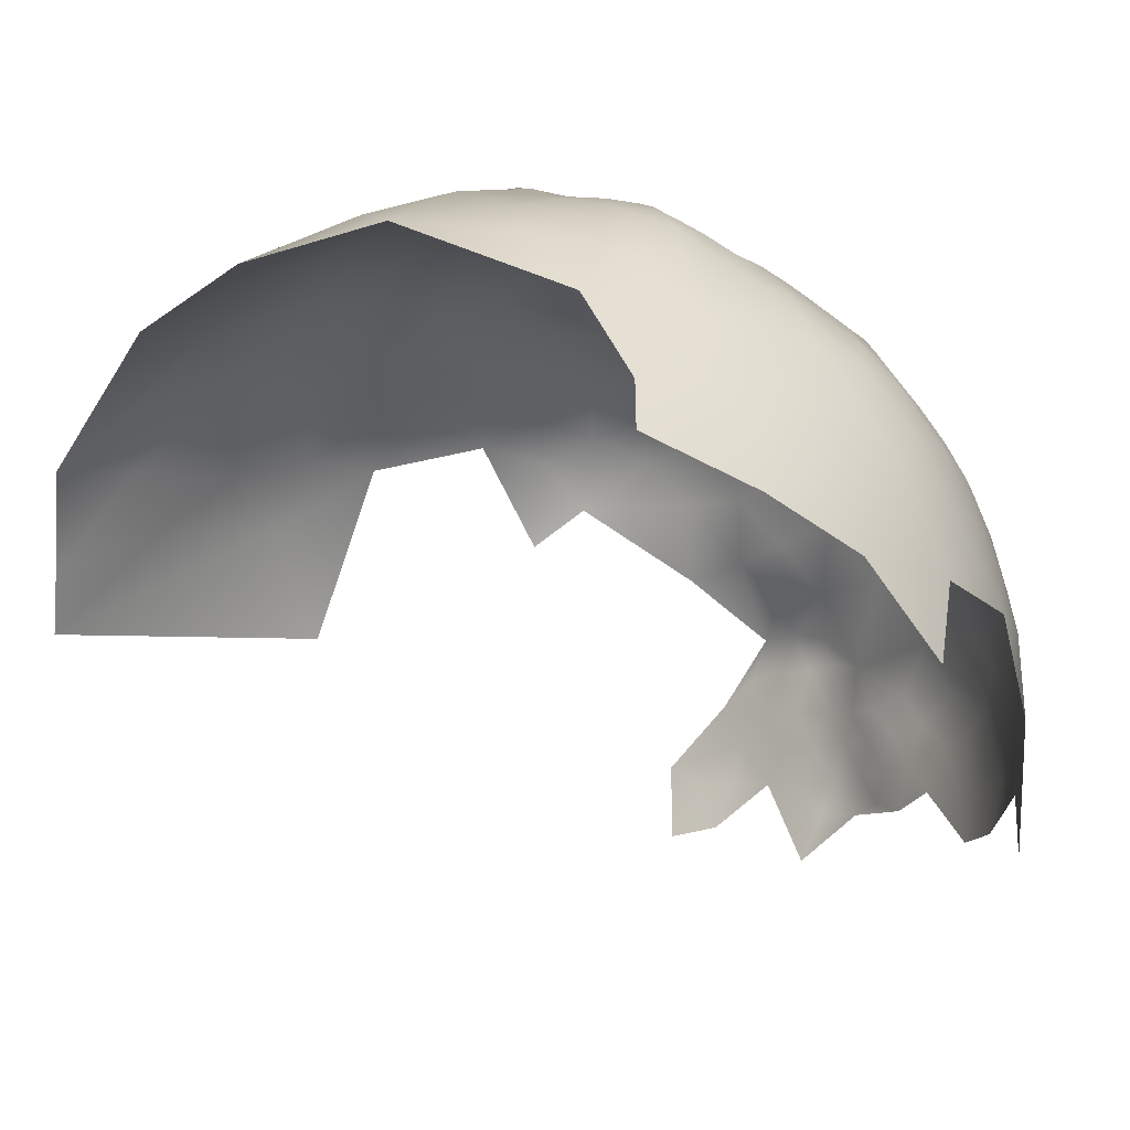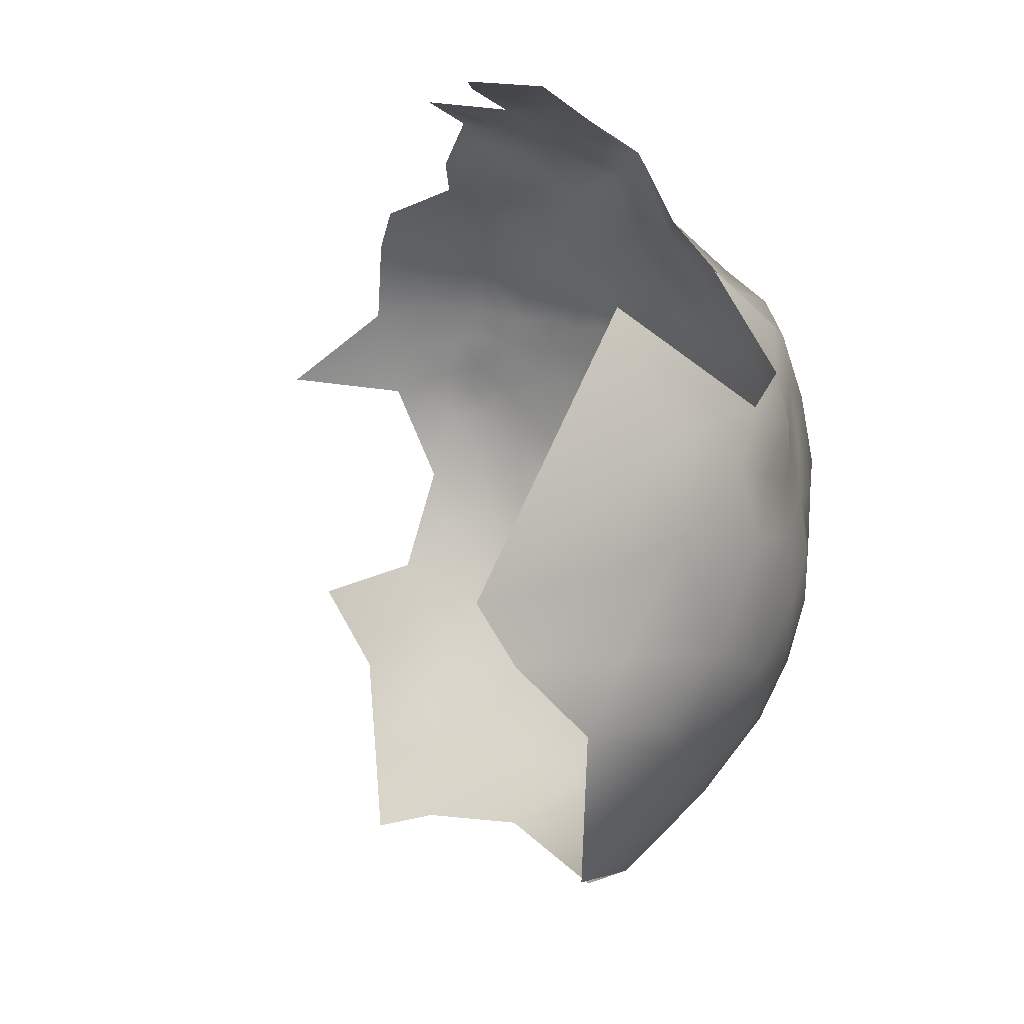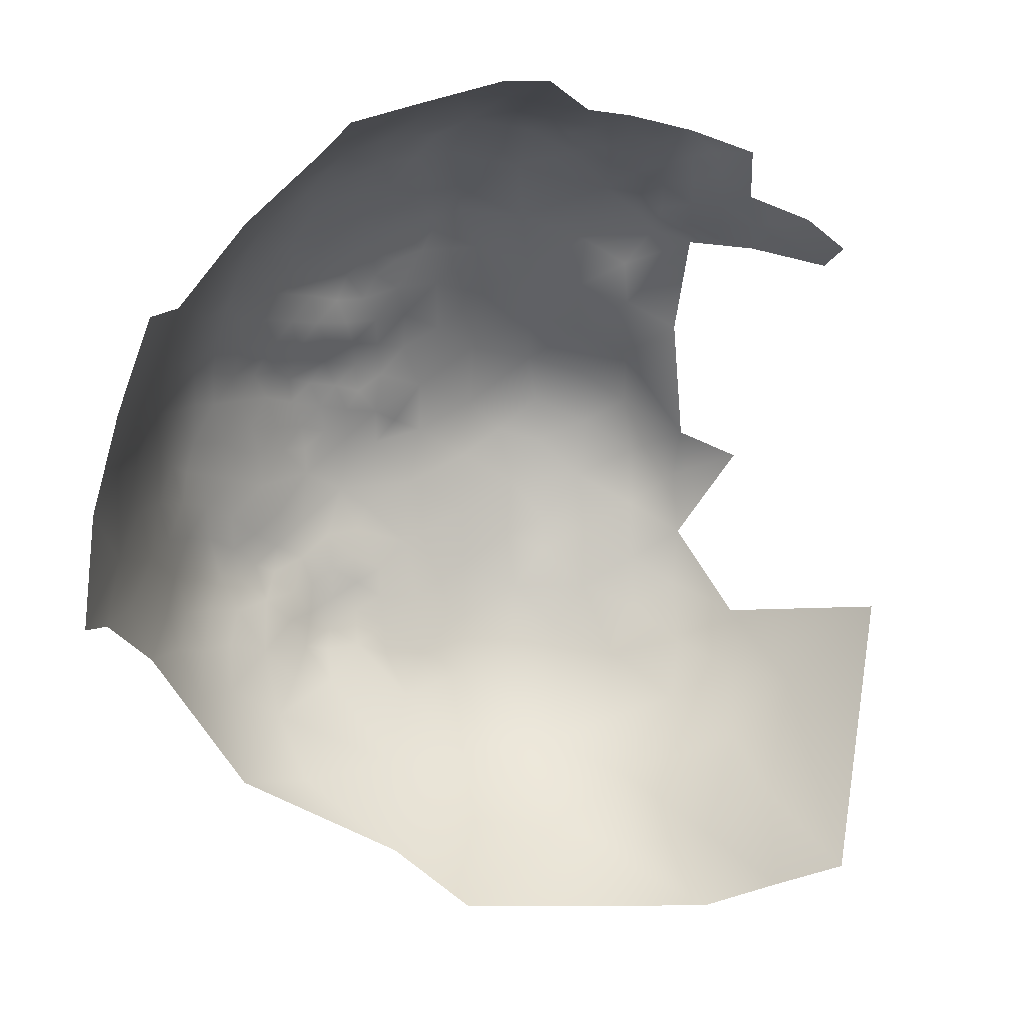
<metadata>
{"format":"obj","ext":"obj","renderer":"f3d","projection":"perspective","resolution":1024,"background":"white","views":[{"elev":-46.1,"azim":65.4,"up":"+Z"},{"elev":-38.4,"azim":-74.0,"up":"+Y"},{"elev":-0.9,"azim":-173.4,"up":"+Y"}]}
</metadata>
<code>
v -585.3 -201.7 -434.5
v -590.3 -173.5 -423.1
v -588.5 -175.1 -429.9
v -588 -176.1 -441
v -588.7 -175.5 -452.9
v -586.2 -185.5 -438.8
v -586 -185.6 -446.8
v -591.1 -167.3 -447.3
v -596.3 -159.9 -458.5
v -594.8 -159.1 -444.7
v -590.7 -167.1 -437.2
v -594.7 -159.2 -433.7
v -599.5 -152.5 -449.9
v -599.9 -151.2 -440.4
v -605.5 -145.1 -450.3
v -613.3 -137.3 -443.8
v -620.8 -132.6 -443.3
v -606.8 -143.7 -440.2
v -613 -138.3 -436.3
v -599.7 -152.4 -431.5
v -591.3 -167.4 -428.2
v -627.2 -129.4 -447.4
v -627.6 -130.2 -458.2
v -634.5 -126.4 -453.3
v -633.7 -126.1 -441.6
v -626.8 -129.6 -438.3
v -619.6 -133.7 -453.7
v -631.4 -127.6 -432.5
v -625.3 -131.9 -429.7
v -628.2 -129.4 -452.6
v -622 -132.9 -436.4
v -607.5 -143.7 -432.5
v -596.1 -163 -475.5
v -595 -161.9 -425.9
v -593.2 -167.8 -421.8
v -597.3 -162.7 -419.2
v -595.7 -167.7 -415.7
v -587 -184.6 -426.7
v -585.9 -191.5 -431.3
v -585.1 -192.7 -440.1
v -584.4 -200.9 -451.2
v -583.9 -212 -456.4
v -583.3 -212.3 -466.8
v -586.8 -182 -434.2
v -586.2 -186.9 -458.3
v -589.1 -177.6 -468.5
v -584.9 -193.9 -468.1
v -588.2 -185.5 -421
v -595.8 -172.2 -412.2
v -592.5 -173.2 -418.3
v -598.2 -167.4 -410.5
v -599.5 -171.2 -406.3
v -601.2 -166.4 -407
v -602.9 -171.8 -400.6
v -600.6 -176.5 -402.3
v -597 -176.9 -407.3
v -604 -176 -396.6
v -607.5 -172.1 -395.5
v -607.6 -176.8 -392.4
v -604.4 -180.1 -394.9
v -604.4 -184.8 -393.5
v -601.1 -180.6 -399.1
v -611.2 -177.9 -388.9
v -597.6 -181.4 -404.4
v -606.1 -168.1 -398.4
v -603 -167.4 -402.8
v -609 -164.1 -399.5
v -610.3 -168.3 -395.6
v -611.9 -172.8 -392
v -597.8 -187.4 -402
v -593.6 -186.4 -408.8
v -600.3 -192.2 -398.1
v -595 -181.2 -408.5
v -592.9 -179.9 -413.7
v -616.2 -178.5 -384.1
v -614.1 -169.1 -391.9
v -613.9 -164.5 -394.3
v -618.1 -165.9 -390.3
v -590.1 -185.7 -416.4
v -589.5 -180.3 -421
v -614.2 -160.7 -398.8
v -618.2 -160.5 -394.3
v -601 -163.1 -411.9
v -605.4 -162.5 -406.5
v -613.8 -157.2 -402.6
v -610 -160.7 -403
v -609.2 -157.6 -407.2
v -605.5 -157.8 -412
v -602 -157.9 -417.3
v -605.3 -153.2 -415.7
v -608.8 -152.9 -410.1
v -606.5 -149.1 -419.4
v -612.5 -153.3 -405.5
v -601.9 -153.6 -423.1
v -603.8 -148.7 -428
v -608.7 -144.4 -425
v -598.5 -158.3 -423.3
v -609.9 -149.1 -413.1
v -611.9 -145 -418
v -617 -152.7 -402.1
v -614.7 -149.1 -406.9
v -615.3 -144.9 -411.6
v -619.4 -144.8 -407.5
v -619.6 -148.5 -404
v -623.3 -145.8 -403.9
v -627.8 -143.7 -401.6
v -623.1 -150.4 -400.3
v -623.4 -155 -394.9
v -620.2 -141.3 -411.7
v -619.2 -139.5 -417.2
v -624.6 -138 -413.3
v -624.8 -140.9 -407.5
v -629.7 -136.8 -408.5
v -630.6 -139.4 -403.9
v -625.3 -135.2 -420.2
v -629 -135.2 -414
v -635.5 -133.4 -410.5
v -618.5 -156.4 -398.4
v -603 -147.8 -436.1
v -597.4 -156.7 -428.5
v -630.2 -132.8 -418.3
v -630 -130.5 -425
v -634.3 -126.9 -427.7
v -640.5 -124.8 -430.1
v -635.5 -129.1 -421.3
v -587.7 -191.1 -421.6
v -590.1 -191.4 -413.8
v -618.1 -135.5 -432.5
v -613.3 -139.8 -429.7
v -616.7 -172.8 -387.9
v -614.9 -141.5 -422.3
v -619.6 -136.7 -424.5
v -619.8 -174.3 -384
v -624 -175.9 -380.2
v -586.4 -197.7 -426.6
v -588.5 -203.2 -414.4
v -586.7 -203.4 -423
v -588 -210.7 -419.4
v -586.4 -210.3 -427.4
v -587.9 -197.2 -418.9
v -590.1 -197.3 -411.5
v -591.2 -203.7 -408.1
v -590.5 -210.3 -412
v -594.1 -210.6 -405.6
v -590.7 -217.6 -417.4
v -593.7 -216.6 -409.9
v -598.7 -218.2 -403.5
v -594.9 -224.6 -414.2
v -601.8 -230 -405.4
v -607.8 -241.4 -409.8
v -588.1 -217 -425.4
v -586.7 -218.2 -438.8
v -591.5 -225.4 -424.1
v -594.3 -205.1 -403.5
v -598.1 -208.8 -399.7
v -599.1 -203.4 -397.1
v -602.5 -207.2 -395.8
v -602.2 -212.6 -397
v -604.5 -217.5 -394.4
v -605 -211.2 -392.2
v -608 -218.3 -390.4
v -603.4 -223.5 -399.4
v -608.2 -214 -389.2
v -613.1 -217.3 -387.6
v -617.6 -213.9 -383.8
v -616.8 -208.3 -383.3
v -618.1 -219.4 -383.9
v -612.7 -205.6 -385.8
v -612.4 -200.6 -386.9
v -616.7 -202.9 -383.2
v -612.6 -210.9 -385.8
v -608.7 -202.9 -389.2
v -608.5 -208.6 -388.6
v -584.9 -209.2 -446
v -593.3 -199.1 -405.8
v -612.6 -195.5 -385
v -607.7 -196.4 -388.8
v -603.4 -200.8 -392.9
v -603.5 -194 -392.6
v -599.4 -198.6 -397
v -596.1 -202.1 -400.4
v -596.4 -196.4 -402.1
v -599 -240.7 -421.6
v -622.4 -160.8 -390.1
v -593.5 -193.3 -407.8
v -614.3 -191 -383.6
v -609.9 -187.6 -387.3
v -648.3 -123.3 -429.4
v -648.3 -122.6 -439.6
v -648.4 -121.8 -448.2
v -656 -121.2 -443.8
v -641.1 -123.5 -443.7
v -653.6 -122.7 -432.9
v -661.1 -123.6 -430.3
v -668.4 -124.4 -428.7
v -672.7 -125.7 -424.1
v -668 -126.6 -421.2
v -662.3 -125.5 -423.3
v -662.7 -128.1 -417.6
v -657.1 -125.7 -419.7
v -654.5 -124 -425.3
v -673.4 -127.7 -418.7
v -668 -129.2 -415.6
v -673.1 -130.4 -412.5
v -668.1 -131.4 -410.4
v -678.3 -129.6 -415.7
v -678.3 -133 -410.5
v -683.5 -132.8 -414.8
v -682.9 -129.6 -419.7
v -688.7 -136.3 -411.1
v -689.2 -130.6 -425.2
v -689.8 -140.6 -403.1
v -693.4 -140.3 -408
v -683.3 -136.5 -407.6
v -683.1 -139.8 -400.8
v -677.8 -136.3 -403.4
v -682 -141.5 -394.5
v -677.2 -139.2 -396.5
v -697.9 -143.9 -407
v -698.9 -141 -414.1
v -705 -146.1 -413.1
v -701.7 -147.6 -400.8
v -678.6 -126.1 -422.1
v -663.7 -130.2 -413
v -662.1 -133.3 -406
v -668.3 -133.8 -400.1
v -657.3 -128.2 -414.3
v -666.9 -136.2 -396.4
v -672.8 -133.2 -406.7
v -688.7 -143.7 -396.1
v -649.3 -125 -420.6
v -670.3 -139.5 -393.6
v -672.2 -136.2 -399
v -676.9 -141.5 -390
v -605.2 -205.8 -391.8
v -621.2 -197.7 -379.9
v -609.2 -223.9 -393.4
v -635.2 -136.4 -403.8
v -617.4 -134.5 -438.7
v -627.5 -132.6 -472.7
v -646.9 -199.4 -369.4
v -646.8 -193.1 -368.6
v -665 -210.5 -370.5
v -646.1 -177.6 -370.7
v -666.5 -254.7 -393.2
v -661.6 -231.6 -376.1
v -680.3 -251.7 -395
v -651.8 -251.5 -392.5
v -635.8 -249.8 -396.5
v -636.9 -237.6 -384
v -620.7 -239.1 -395.6
v -622.2 -227.1 -384.9
v -632.3 -223.2 -377.8
v -632 -212.1 -375
v -640.8 -217.5 -372.8
v -641.4 -228 -376.6
v -624 -254 -408.8
v -638.1 -263.3 -413
v -649.9 -236.1 -379.6
v -650 -224.5 -373.6
v -649.3 -214.1 -370.6
v -660.6 -219 -372
v -663.9 -241.9 -383.6
v -641.7 -206.3 -371.2
v -631.9 -201.9 -374.7
v -631.8 -191.4 -375.4
v -631.9 -180.8 -375.8
v -640.8 -185.7 -371.7
v -622.2 -186.2 -380.1
v -640.2 -196.2 -371.9
v -623.6 -208.4 -379.7
v -633.6 -170.3 -377.4
v -624.9 -167.7 -385.4
v -634.7 -160.4 -383.2
v -624.4 -218.8 -381
v -655 -206.3 -370.1
v -655.2 -195.6 -369.6
v -653.9 -184.6 -368.4
v -664.3 -190.2 -368.8
v -664.4 -179.7 -369.2
v -672.7 -184.4 -369.6
v -673.6 -195.7 -369.7
v -664.5 -200.9 -369.7
v -663.3 -169.9 -371.9
v -674.5 -176.6 -375.7
v -655.1 -164.7 -374.6
v -655.4 -174 -370.7
v -655.4 -157.3 -383.1
v -645.9 -169.7 -373
v -655.7 -149.6 -390.5
v -645.9 -153.7 -385
v -646.6 -145.8 -392.6
v -646.6 -137.8 -402
v -657.7 -141.5 -396.3
v -637.4 -150.8 -390
v -637.1 -142.9 -398.4
v -629 -157.1 -389.5
v -629.6 -149.3 -396
v -645.1 -161.9 -377.6
v -664.9 -145.7 -392.8
v -665 -152.4 -387.3
v -673.8 -217 -372.8
v -684 -211.1 -372.1
v -683.6 -222 -375.1
v -672.7 -227.9 -374.8
v -684.8 -234.9 -384.5
v -672.4 -205.7 -368.5
v -647.1 -130.3 -412.9
v -638.7 -175.8 -373.1
v -673.7 -157 -385.1
v -663.8 -161.4 -378.1
v -680 -264.2 -401
v -693 -259.1 -408.2
v -691.7 -244.4 -394.7
v -704.5 -255.4 -410.6
v -684.7 -181.1 -376.8
v -694.9 -224 -381.8
v -710.6 -209.9 -387.4
f 160 173 163
f 78 76 77
f 59 57 58
f 166 168 170
f 166 171 168
f 199 203 224
f 73 56 64
f 67 68 65
f 104 105 107
f 59 69 63
f 59 58 69
f 166 165 171
f 93 100 85
f 83 53 51
f 83 84 53
f 172 169 168
f 64 56 55
f 64 55 62
f 90 88 89
f 155 157 158
f 58 65 68
f 129 19 128
f 37 51 49
f 80 79 48
f 86 81 67
f 86 85 81
f 181 180 156
f 173 160 235
f 173 235 172
f 103 104 101
f 103 101 102
f 81 118 82
f 169 170 168
f 161 163 164
f 52 53 66
f 52 51 53
f 91 87 88
f 86 84 87
f 207 229 204
f 207 204 206
f 65 54 66
f 77 76 68
f 130 133 75
f 52 66 54
f 156 157 155
f 227 199 224
f 173 168 171
f 173 172 168
f 103 105 104
f 69 68 76
f 69 58 68
f 110 111 109
f 159 161 237
f 182 180 181
f 102 109 103
f 91 88 90
f 171 165 164
f 112 109 111
f 93 87 91
f 59 60 57
f 202 203 197
f 208 207 206
f 130 69 76
f 90 92 98
f 90 98 91
f 233 228 226
f 130 75 63
f 130 63 69
f 35 37 50
f 159 158 160
f 199 197 203
f 199 198 197
f 101 100 93
f 101 104 100
f 171 163 173
f 171 164 163
f 85 118 81
f 85 100 118
f 175 141 185
f 52 49 51
f 112 103 109
f 200 199 227
f 200 198 199
f 62 57 60
f 99 98 92
f 229 205 204
f 239 31 128
f 239 128 19
f 127 185 141
f 167 164 165
f 203 205 224
f 203 204 205
f 81 82 77
f 160 158 157
f 160 157 235
f 110 132 115
f 82 78 77
f 34 97 36
f 225 224 205
f 172 235 178
f 218 217 234
f 216 218 233
f 178 179 177
f 34 120 97
f 184 78 82
f 85 87 93
f 85 86 87
f 112 113 114
f 113 111 116
f 113 112 111
f 80 74 79
f 196 223 202
f 52 55 56
f 52 54 55
f 107 100 104
f 35 36 37
f 112 105 103
f 218 234 232
f 84 83 88
f 84 88 87
f 2 35 50
f 112 114 106
f 112 106 105
f 172 178 177
f 159 163 161
f 159 160 163
f 180 179 178
f 196 202 197
f 50 37 49
f 34 36 35
f 34 35 21
f 181 156 155
f 181 155 154
f 122 123 125
f 181 175 182
f 208 214 207
f 208 210 214
f 204 202 206
f 204 203 202
f 113 238 114
f 113 117 238
f 117 113 116
f 156 180 178
f 115 111 110
f 77 68 67
f 77 67 81
f 154 175 181
f 154 142 175
f 55 57 62
f 55 54 57
f 84 66 53
f 132 110 131
f 116 115 121
f 116 111 115
f 188 193 201
f 209 208 206
f 95 32 96
f 233 232 228
f 233 218 232
f 142 141 175
f 142 136 141
f 71 185 127
f 70 64 62
f 94 90 89
f 182 72 180
f 17 31 239
f 121 122 125
f 97 94 89
f 97 89 36
f 92 90 94
f 216 214 215
f 56 49 52
f 130 76 78
f 169 172 177
f 169 177 176
f 126 48 79
f 126 79 127
f 182 175 185
f 223 206 202
f 223 209 206
f 71 73 64
f 71 64 70
f 72 179 180
f 1 39 135
f 107 108 118
f 107 118 100
f 270 242 241
f 144 154 155
f 298 108 107
f 83 89 88
f 58 57 54
f 58 54 65
f 197 195 196
f 122 121 115
f 38 80 48
f 144 142 154
f 198 195 197
f 198 194 195
f 99 102 98
f 218 216 215
f 143 142 144
f 143 136 142
f 16 239 19
f 108 82 118
f 157 178 235
f 157 156 178
f 29 26 28
f 29 31 26
f 192 190 189
f 136 140 141
f 96 131 99
f 135 140 137
f 139 137 138
f 20 95 94
f 146 143 144
f 12 120 34
f 98 102 101
f 151 139 138
f 151 138 145
f 220 219 213
f 190 191 189
f 91 98 101
f 91 101 93
f 187 186 176
f 187 176 177
f 119 20 14
f 122 29 28
f 122 28 123
f 96 32 129
f 67 65 66
f 184 82 108
f 96 99 92
f 18 32 119
f 84 86 67
f 84 67 66
f 145 138 143
f 194 201 193
f 216 229 207
f 216 207 214
f 120 20 94
f 120 94 97
f 297 184 108
f 230 215 212
f 145 143 146
f 16 17 239
f 140 126 127
f 140 127 141
f 27 22 17
f 212 215 214
f 144 147 146
f 83 51 37
f 21 35 2
f 21 2 3
f 201 198 200
f 201 194 198
f 83 36 89
f 83 37 36
f 273 78 184
f 148 145 146
f 107 105 106
f 107 106 298
f 71 74 73
f 233 229 216
f 80 2 50
f 80 50 74
f 38 48 126
f 17 26 31
f 215 217 218
f 215 230 217
f 71 127 79
f 71 79 74
f 221 219 220
f 200 231 201
f 137 140 136
f 49 74 50
f 134 75 133
f 61 60 59
f 176 170 169
f 188 201 231
f 159 237 162
f 237 161 164
f 61 62 60
f 12 20 120
f 24 22 30
f 32 19 129
f 23 24 30
f 18 19 32
f 18 16 19
f 56 73 74
f 56 74 49
f 129 131 96
f 25 28 26
f 273 134 133
f 187 179 61
f 187 177 179
f 135 126 140
f 40 7 6
f 119 32 95
f 119 95 20
f 29 128 31
f 271 166 170
f 117 116 121
f 40 39 1
f 296 114 238
f 39 126 135
f 39 38 126
f 132 128 29
f 273 130 78
f 273 133 130
f 61 179 72
f 138 136 143
f 138 137 136
f 267 272 309
f 290 300 301
f 210 212 214
f 210 213 212
f 277 241 242
f 300 290 294
f 289 244 309
f 271 165 166
f 22 26 17
f 22 25 26
f 264 270 241
f 124 123 28
f 275 167 165
f 70 185 71
f 11 21 3
f 271 170 236
f 132 131 129
f 132 129 128
f 102 110 109
f 29 122 115
f 29 115 132
f 95 92 94
f 95 96 92
f 286 284 287
f 227 224 225
f 147 144 155
f 147 155 158
f 266 270 265
f 6 39 40
f 268 270 266
f 268 266 267
f 286 289 299
f 12 34 21
f 12 21 11
f 4 44 6
f 30 22 27
f 264 265 270
f 269 267 266
f 278 287 280
f 297 108 298
f 124 125 123
f 243 276 283
f 27 17 16
f 99 131 110
f 99 110 102
f 282 307 283
f 236 170 176
f 297 298 295
f 311 284 286
f 14 18 119
f 287 289 286
f 288 290 301
f 279 280 281
f 4 6 7
f 182 70 72
f 182 185 70
f 292 291 295
f 38 44 3
f 5 4 7
f 267 134 272
f 267 269 134
f 229 225 205
f 41 174 42
f 296 106 114
f 296 298 106
f 252 167 275
f 280 287 284
f 14 20 12
f 14 12 10
f 268 242 270
f 283 276 277
f 24 25 22
f 261 255 264
f 283 279 282
f 283 277 279
f 260 255 261
f 292 294 290
f 8 4 5
f 8 11 4
f 268 309 244
f 268 267 309
f 254 265 264
f 254 264 255
f 23 30 27
f 3 2 80
f 3 80 38
f 244 289 287
f 295 296 292
f 295 298 296
f 1 135 137
f 24 192 25
f 61 63 187
f 61 59 63
f 149 147 162
f 159 147 158
f 159 162 147
f 4 3 44
f 4 11 3
f 44 39 6
f 44 38 39
f 278 280 279
f 271 265 254
f 220 213 210
f 273 272 134
f 276 241 277
f 282 279 281
f 274 272 273
f 253 254 255
f 229 233 226
f 229 226 225
f 262 260 261
f 305 302 304
f 15 16 18
f 243 283 307
f 227 231 200
f 227 308 231
f 278 244 287
f 211 209 223
f 212 213 219
f 275 165 271
f 278 279 277
f 61 70 62
f 61 72 70
f 10 11 8
f 10 12 11
f 189 193 188
f 302 303 304
f 256 255 260
f 256 253 255
f 15 18 14
f 297 273 184
f 297 274 273
f 191 193 189
f 223 196 195
f 211 208 209
f 153 151 145
f 153 145 148
f 187 63 75
f 293 294 292
f 293 292 296
f 13 15 14
f 13 14 10
f 259 256 260
f 286 288 311
f 250 256 259
f 290 291 292
f 290 288 291
f 1 137 139
f 236 176 186
f 222 219 221
f 269 75 134
f 280 285 281
f 124 188 231
f 252 275 253
f 269 236 186
f 148 146 147
f 148 147 149
f 265 271 236
f 274 297 295
f 278 277 242
f 117 121 125
f 230 234 217
f 293 296 238
f 262 276 243
f 262 261 276
f 275 254 253
f 275 271 254
f 45 5 7
f 25 124 28
f 311 288 301
f 300 232 234
f 288 299 291
f 288 286 299
f 228 225 226
f 284 285 280
f 311 301 310
f 152 139 151
f 189 188 124
f 192 124 25
f 192 189 124
f 274 295 291
f 274 291 299
f 264 241 276
f 264 276 261
f 266 265 236
f 266 236 269
f 9 13 10
f 9 10 8
f 191 194 193
f 317 304 303
f 272 289 309
f 211 210 208
f 278 268 244
f 278 242 268
f 222 212 219
f 222 230 212
f 281 285 316
f 24 190 192
f 262 243 302
f 294 225 228
f 293 117 308
f 293 238 117
f 246 263 259
f 252 164 167
f 5 45 46
f 272 274 299
f 272 299 289
f 308 227 225
f 149 162 237
f 305 262 302
f 301 300 234
f 294 232 300
f 294 228 232
f 310 301 234
f 246 262 305
f 302 307 303
f 302 243 307
f 41 1 174
f 41 40 1
f 308 117 125
f 153 152 151
f 46 45 47
f 269 186 187
f 269 187 75
f 293 225 294
f 293 308 225
f 250 253 256
f 250 252 253
f 252 237 164
f 183 153 148
f 246 259 260
f 246 260 262
f 41 7 40
f 245 247 312
f 282 303 307
f 9 8 5
f 152 42 174
f 251 252 250
f 251 250 249
f 41 42 43
f 41 43 47
f 41 47 45
f 41 45 7
f 245 248 263
f 152 174 1
f 152 1 139
f 15 27 16
f 282 281 316
f 183 149 150
f 183 148 149
f 257 251 249
f 311 285 284
f 9 15 13
f 306 314 247
f 306 304 317
f 247 313 312
f 240 24 23
f 310 285 311
f 9 46 33
f 9 5 46
f 308 124 231
f 308 125 124
f 263 246 305
f 240 23 27
f 248 249 250
f 248 259 263
f 248 250 259
f 258 257 249
f 306 305 304
f 251 237 252
f 314 313 247
f 315 313 314
f 251 257 150
f 258 249 248
f 247 245 263
f 251 149 237
f 251 150 149
f 306 247 263
f 306 263 305
f 318 317 303
f 183 152 153
f 257 183 150
f 317 314 306
f 248 245 312
f 258 248 312
f 315 314 317
f 315 317 318

</code>
